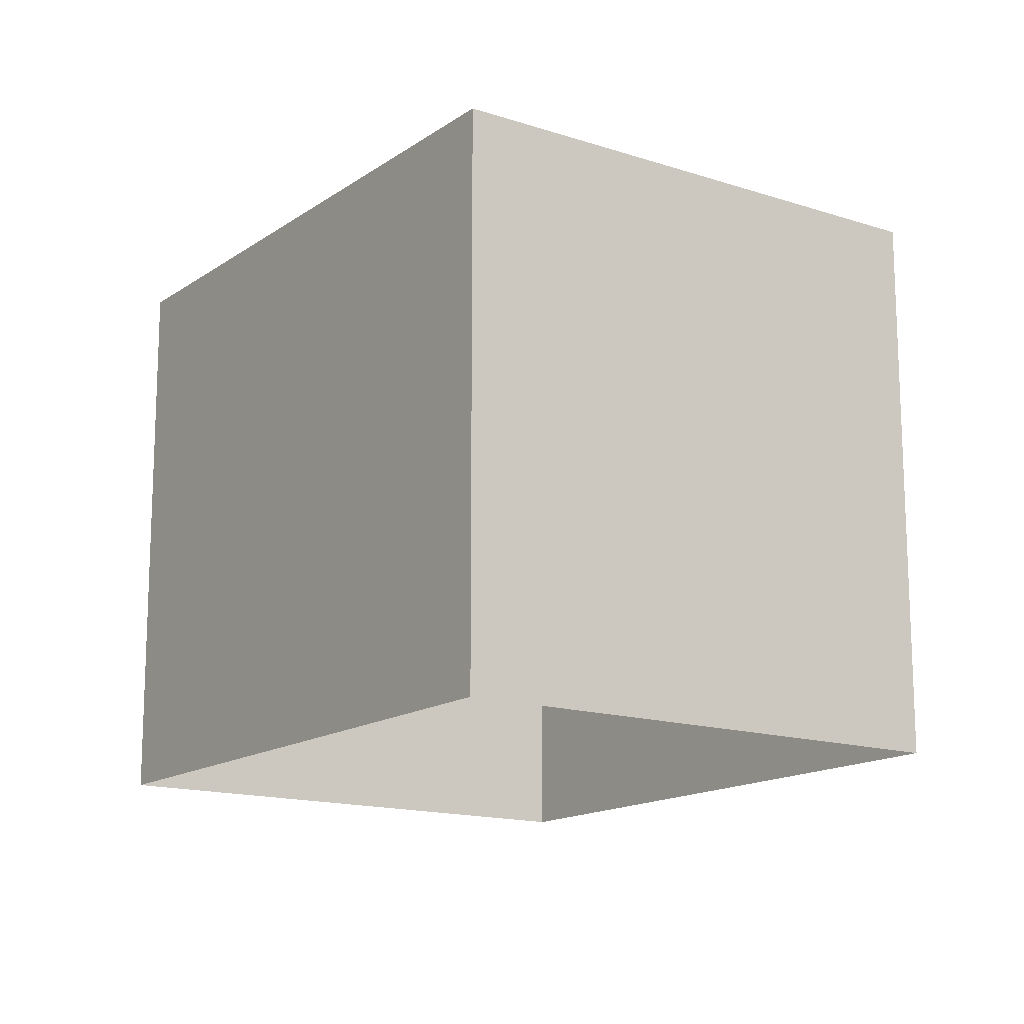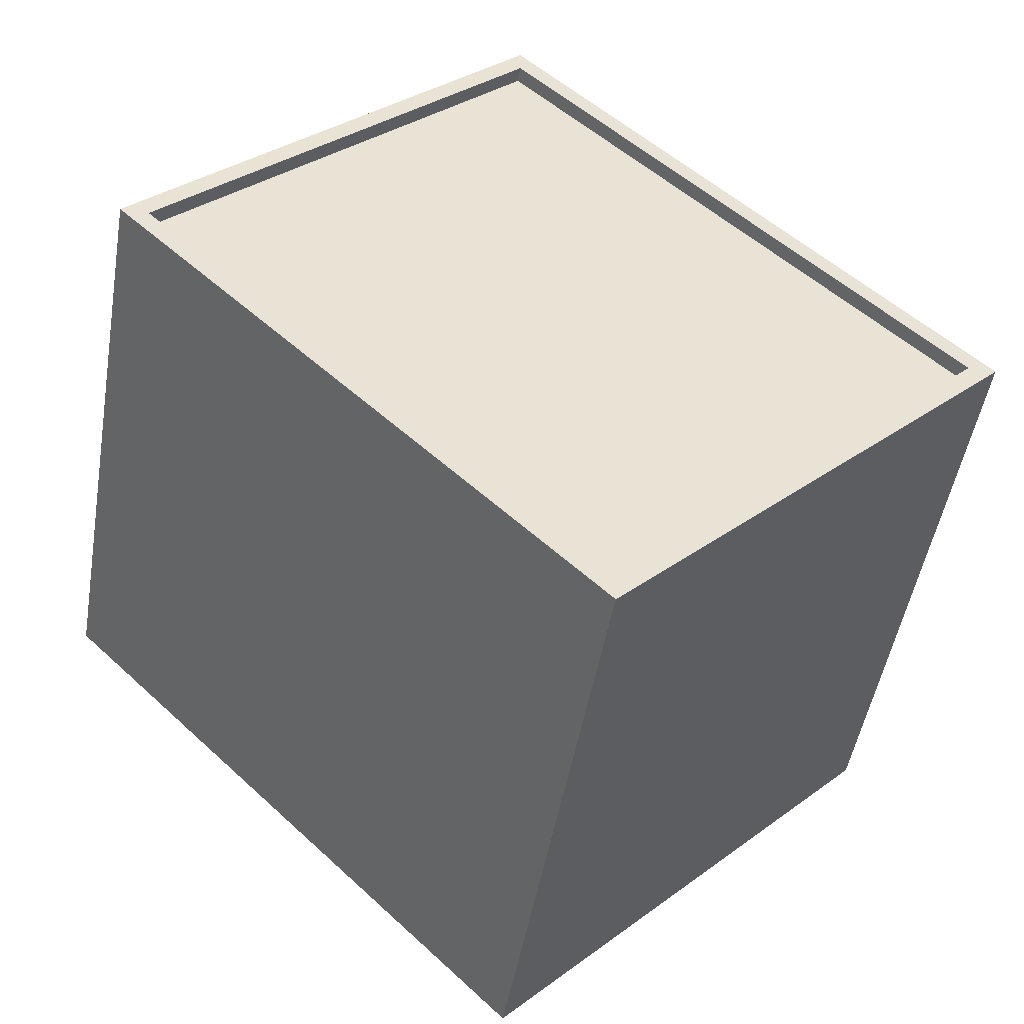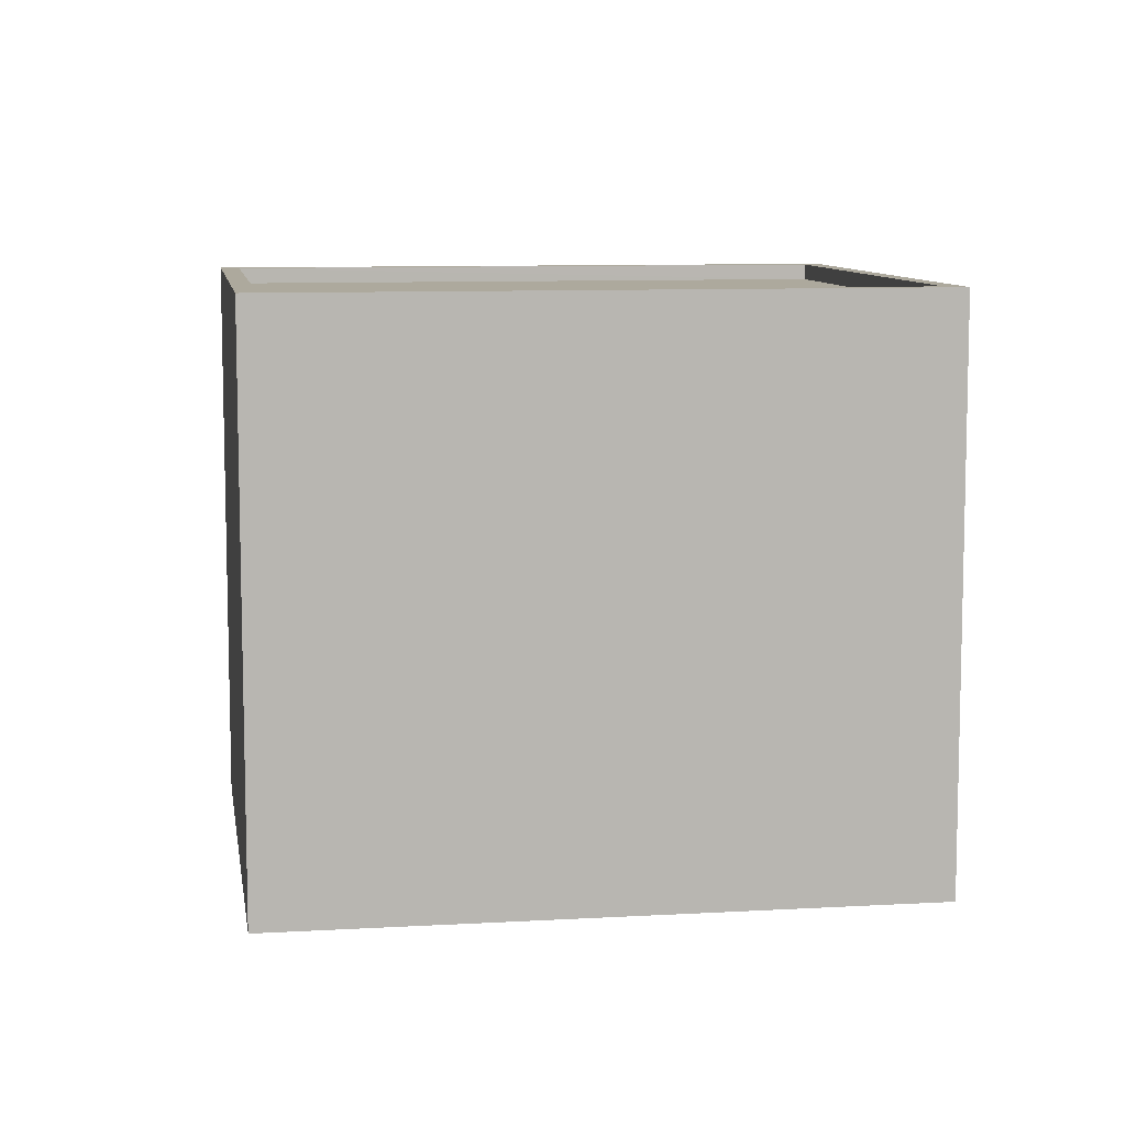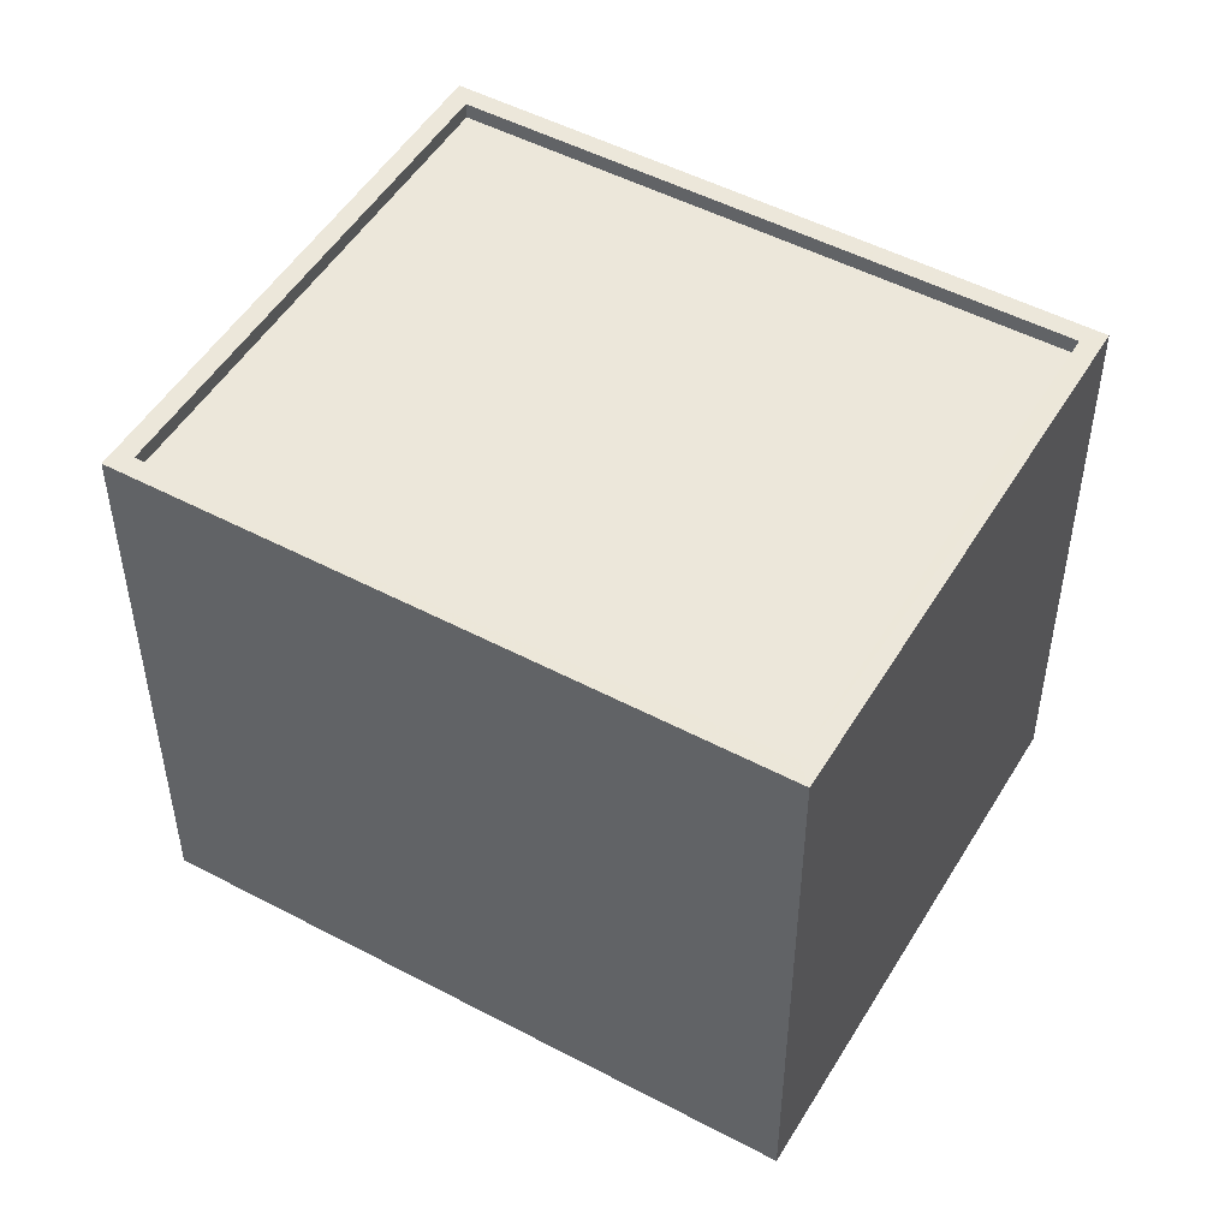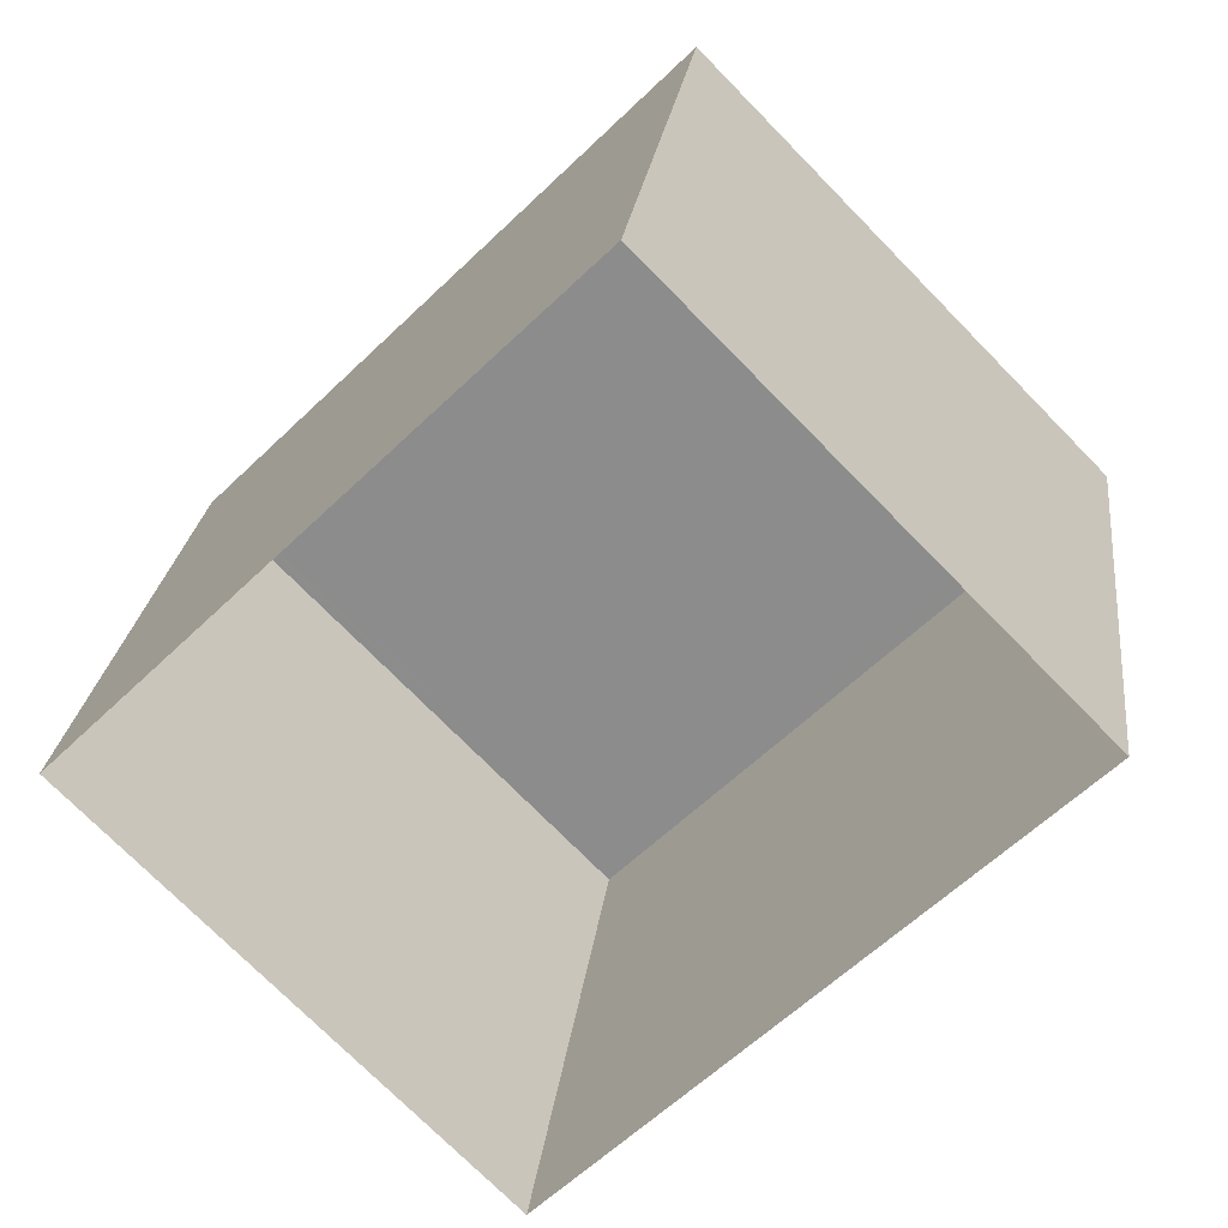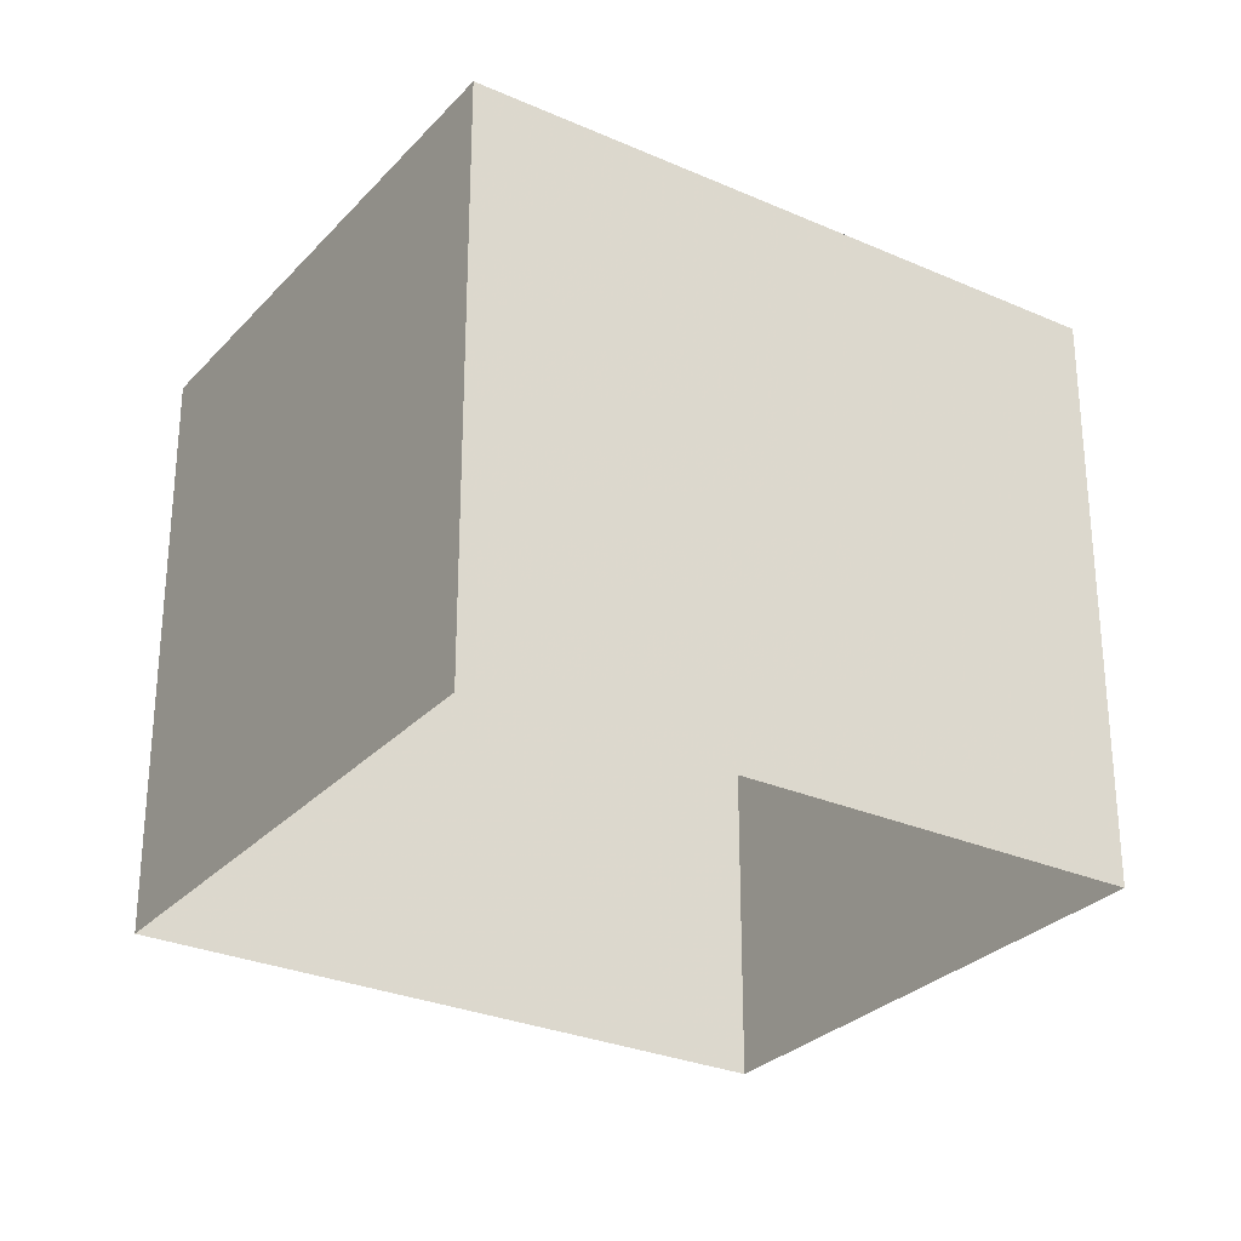
<metadata>
{"format":"obj","ext":"obj","renderer":"f3d","projection":"perspective","resolution":1024,"background":"white","views":[{"elev":-15.0,"azim":-169.7,"up":"+Z"},{"elev":-49.0,"azim":-9.6,"up":"+Y"},{"elev":8.8,"azim":126.6,"up":"+Z"},{"elev":50.4,"azim":165.5,"up":"+Z"},{"elev":24.6,"azim":-173.1,"up":"+Y"},{"elev":-28.8,"azim":102.0,"up":"+Z"}]}
</metadata>
<code>
v -9291 -3.726e+04 30.57
v -9304 -3.725e+04 30.57
v -9298 -3.725e+04 30.57
v -9297 -3.726e+04 30.57
v -9303 -3.725e+04 39.25
v -9291 -3.726e+04 39.25
v -9298 -3.725e+04 39.25
v -9297 -3.726e+04 39.25
v -9297 -3.726e+04 39.5
v -9291 -3.726e+04 39.5
v -9297 -3.726e+04 39.5
v -9298 -3.725e+04 39.5
v -9304 -3.725e+04 39.51
v -9298 -3.725e+04 39.5
v -9303 -3.725e+04 39.5
v -9291 -3.726e+04 39.5
f 1 2 3
f 1 4 2
f 5 6 7
f 5 8 6
f 9 10 11
f 12 13 14
f 10 12 14
f 14 13 15
f 11 10 16
f 14 16 10
f 11 13 9
f 11 15 13
f 14 5 7
f 14 15 5
f 16 7 6
f 16 14 7
f 16 6 8
f 11 16 8
f 11 8 5
f 15 11 5
f 10 1 3
f 12 10 3
f 10 4 1
f 10 9 4
f 9 2 4
f 9 13 2
f 12 3 2
f 13 12 2

</code>
